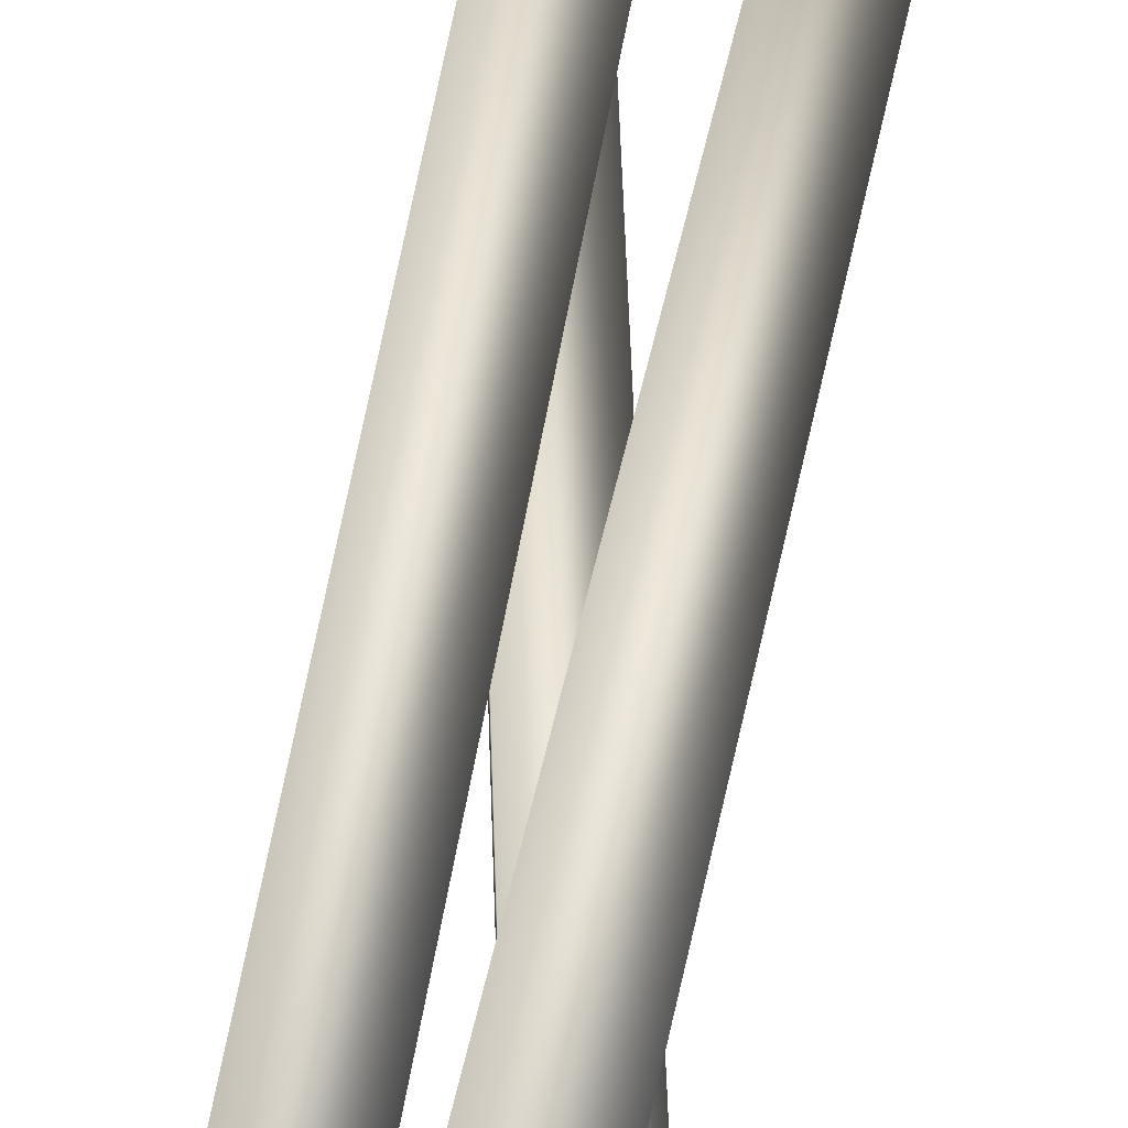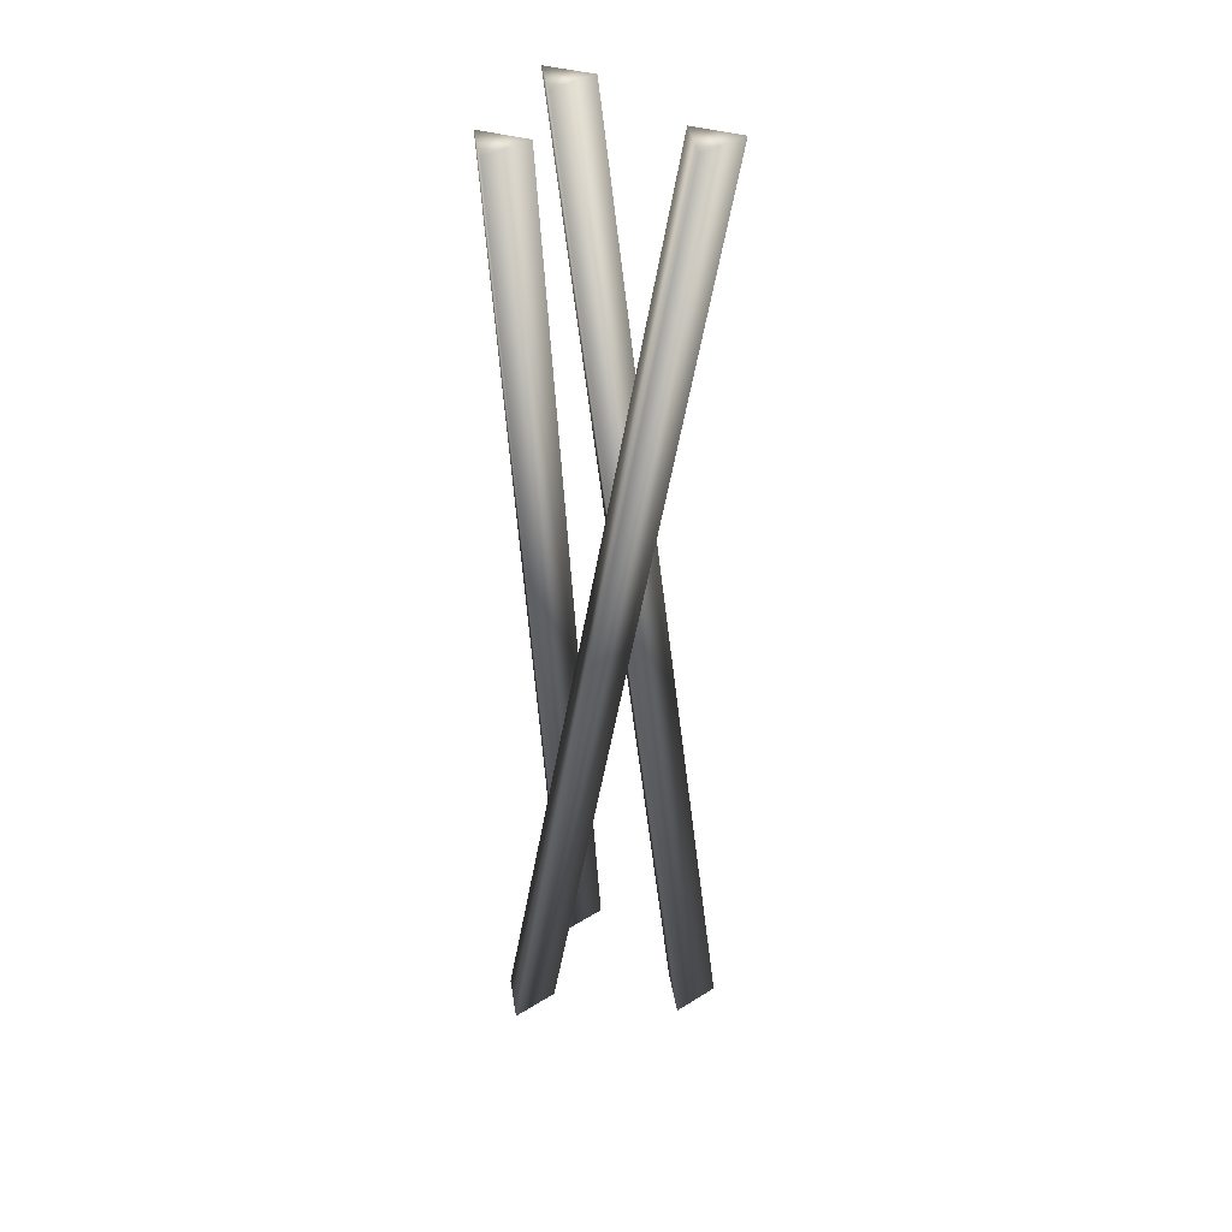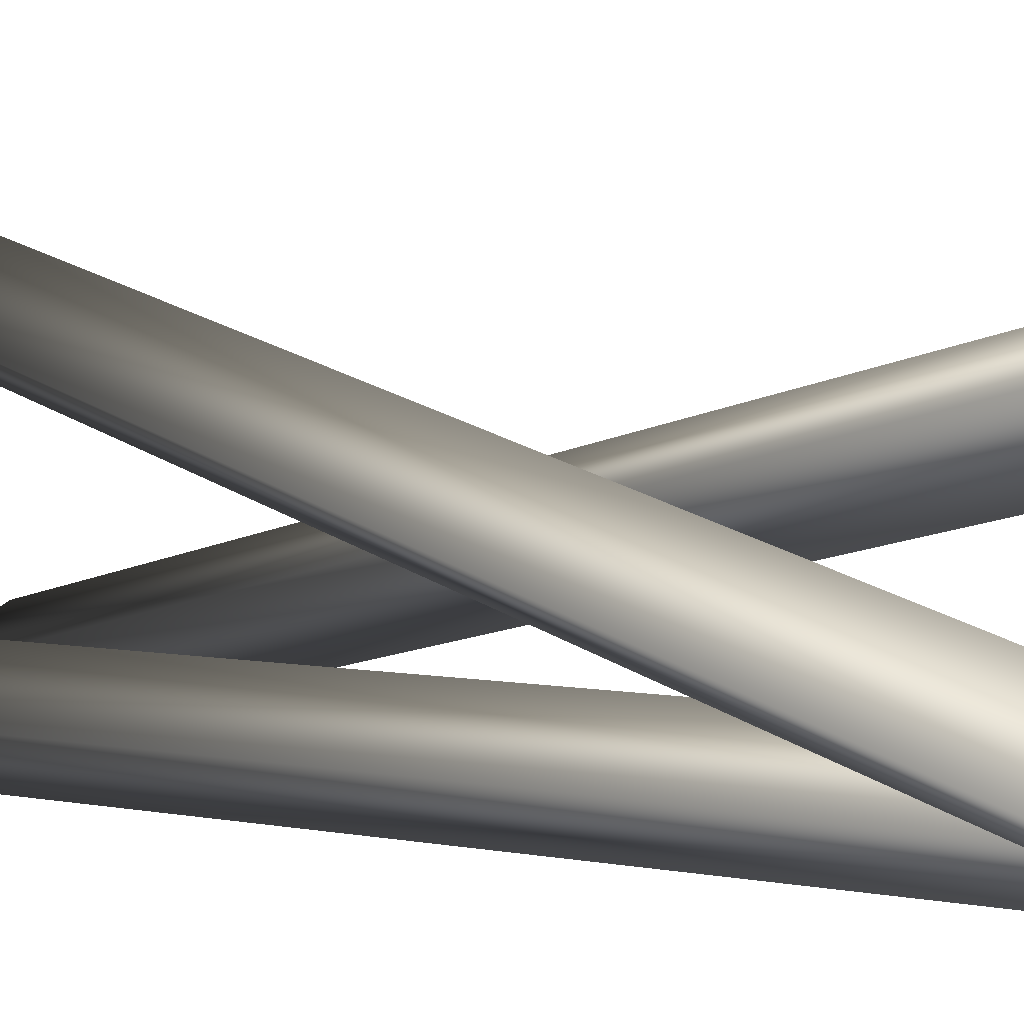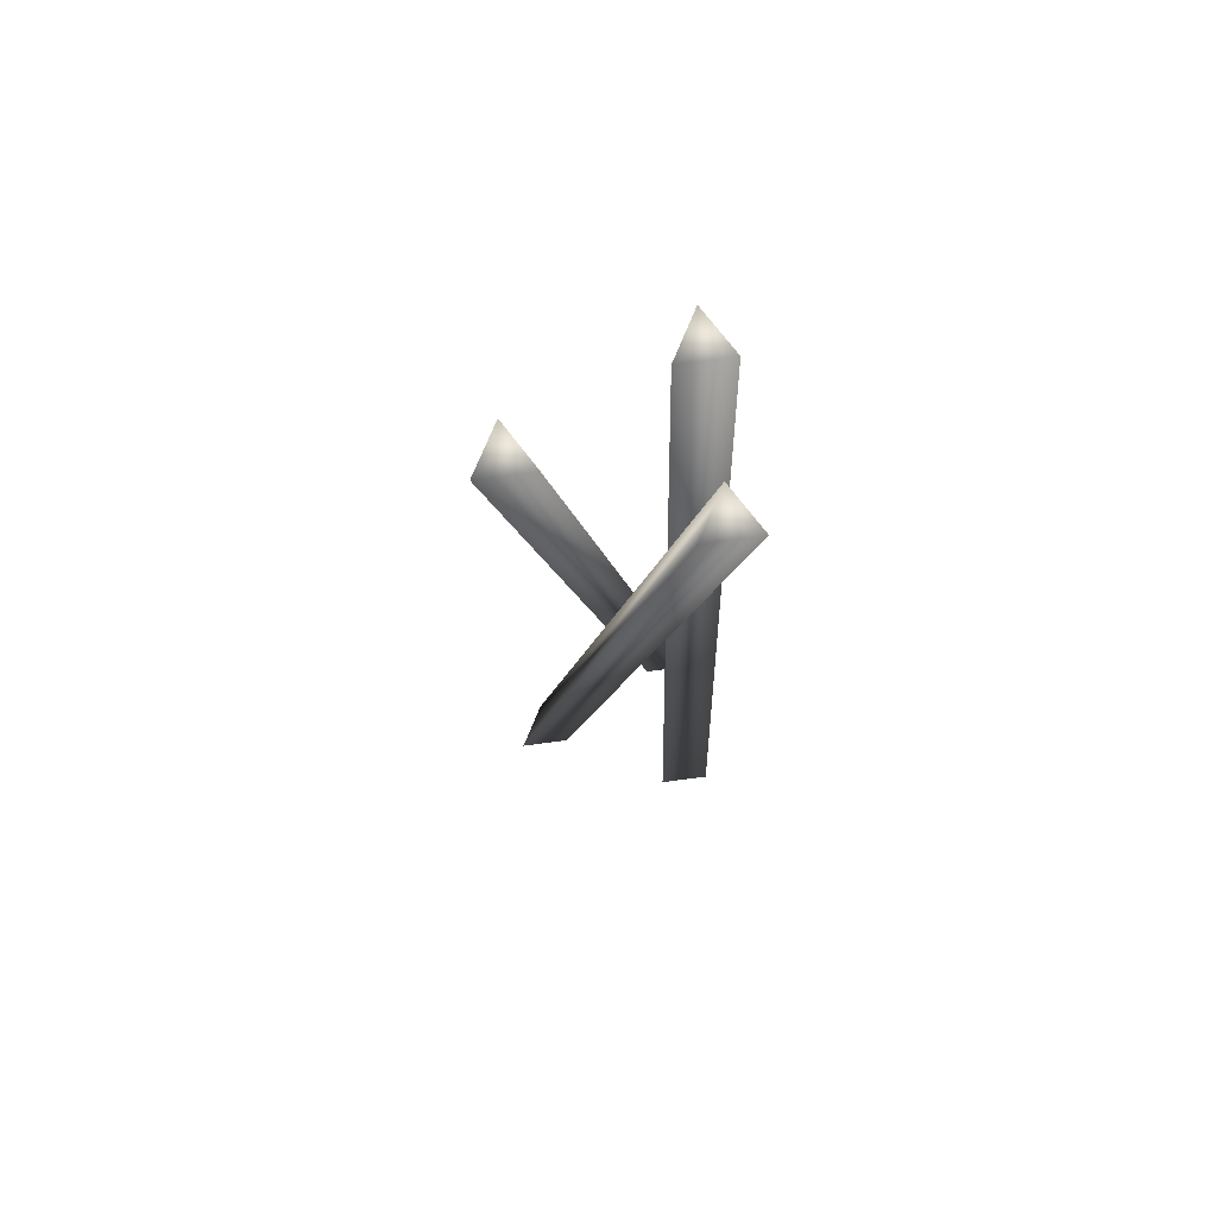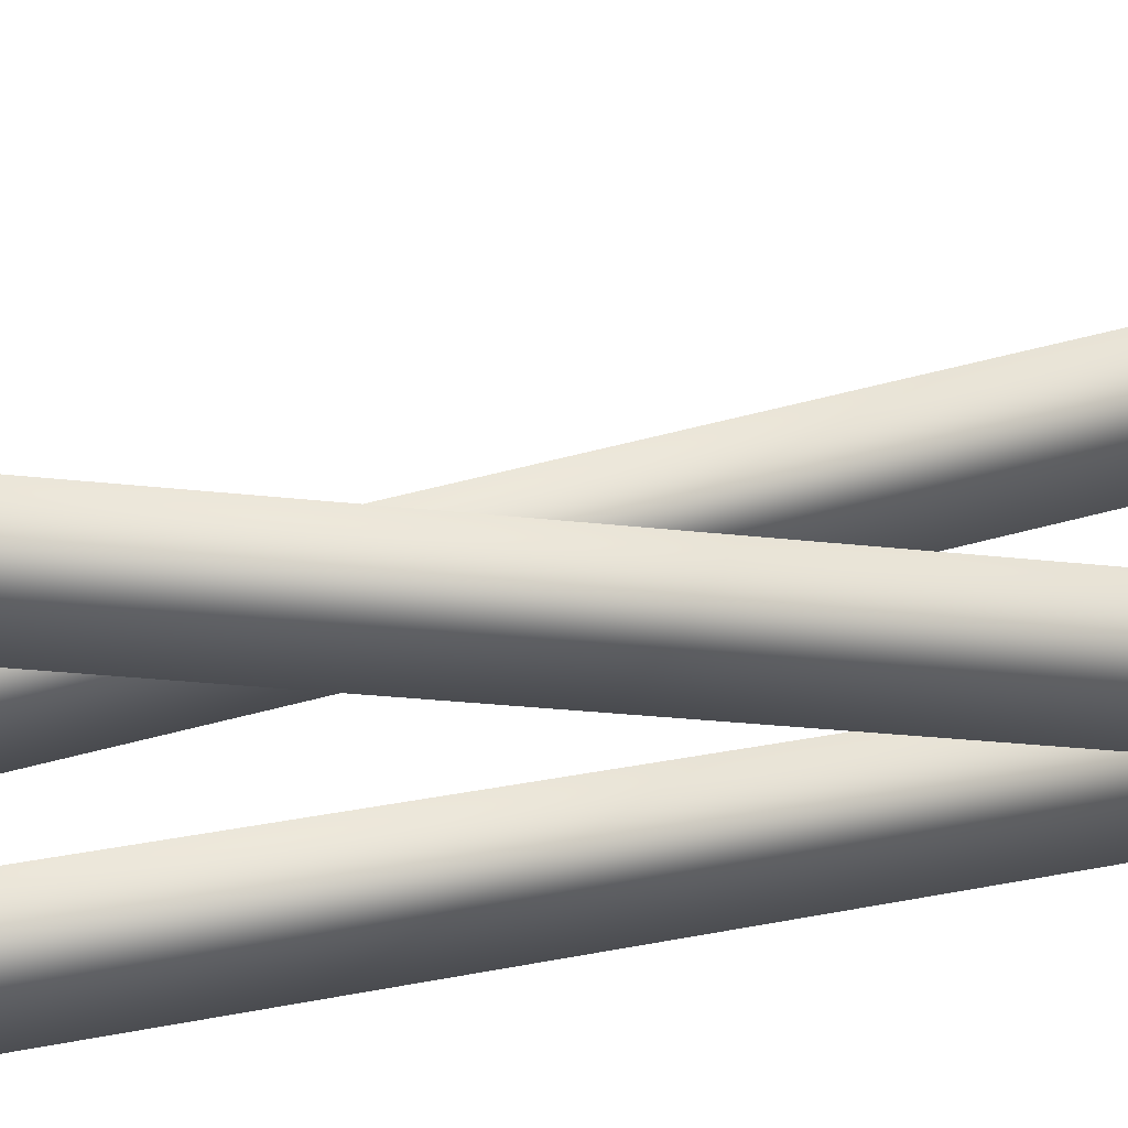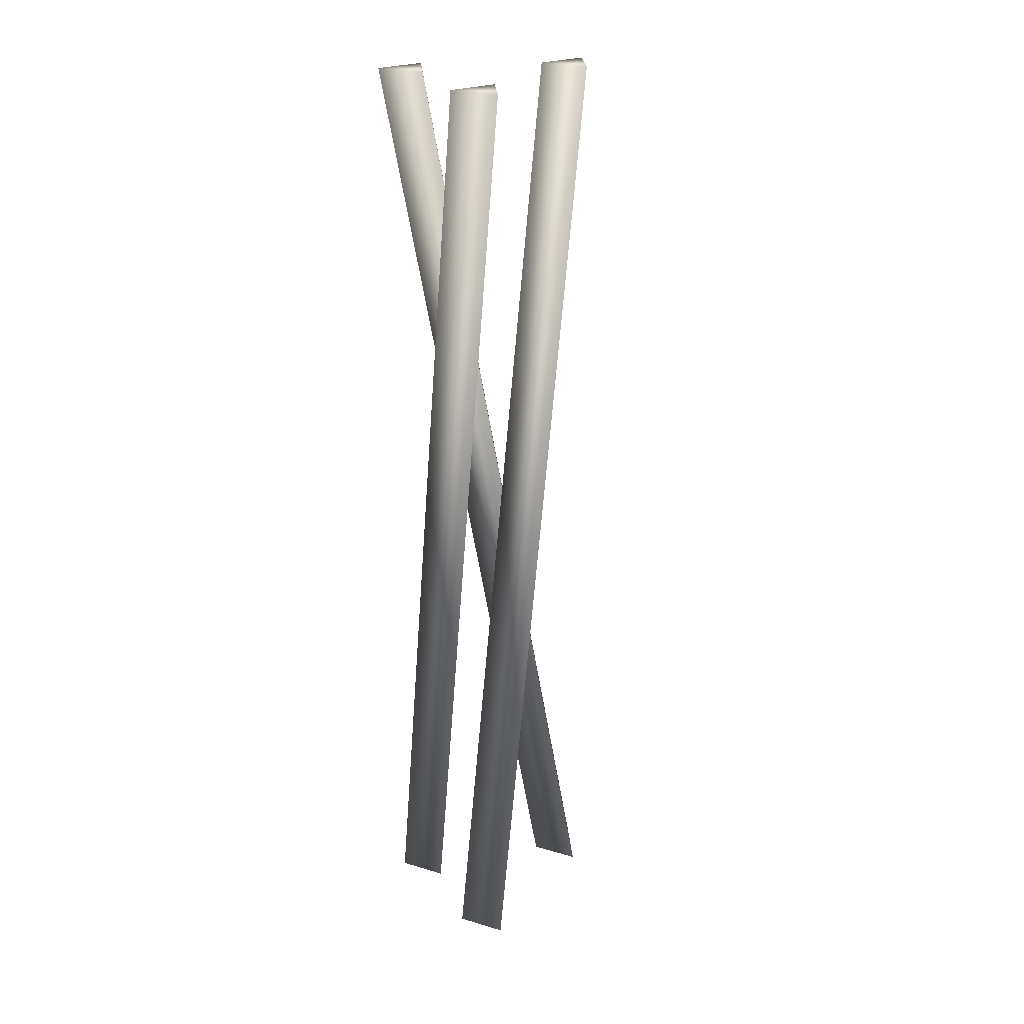
<metadata>
{"format":"obj","ext":"obj","renderer":"f3d","projection":"perspective","resolution":1024,"background":"white","views":[{"elev":49.8,"azim":-174.0,"up":"+Z"},{"elev":37.4,"azim":-68.6,"up":"+Y"},{"elev":2.5,"azim":-31.9,"up":"+Z"},{"elev":75.1,"azim":82.5,"up":"+Y"},{"elev":16.3,"azim":70.7,"up":"+Z"},{"elev":24.7,"azim":-124.2,"up":"+Y"}]}
</metadata>
<code>
o Cube
v -0.03 0.5 0.08842
v -0.1002 -0.5 -0.07048
v 0.015 0.5 0.1144
v -0.05518 -0.5 -0.0445
v 0.015 0.5 0.06244
v -0.05518 -0.5 -0.09646
v 0.04 0.5 -0.07
v -0.02921 -0.5 0.0889
v 0.085 0.5 -0.04402
v 0.01579 -0.5 0.1149
v 0.085 0.5 -0.09598
v 0.01579 -0.5 0.06292
v -0.1 0.5 -0.07
v 0.0362 -0.5 -0.07
v -0.055 0.5 -0.04402
v 0.0812 -0.5 -0.04402
v -0.055 0.5 -0.09598
v 0.0812 -0.5 -0.09598
f 1 2 4 3
f 3 4 6 5
f 4 2 6
f 5 6 2 1
f 1 3 5
f 7 8 10 9
f 9 10 12 11
f 10 8 12
f 11 12 8 7
f 7 9 11
f 13 14 16 15
f 15 16 18 17
f 16 14 18
f 17 18 14 13
f 13 15 17

</code>
